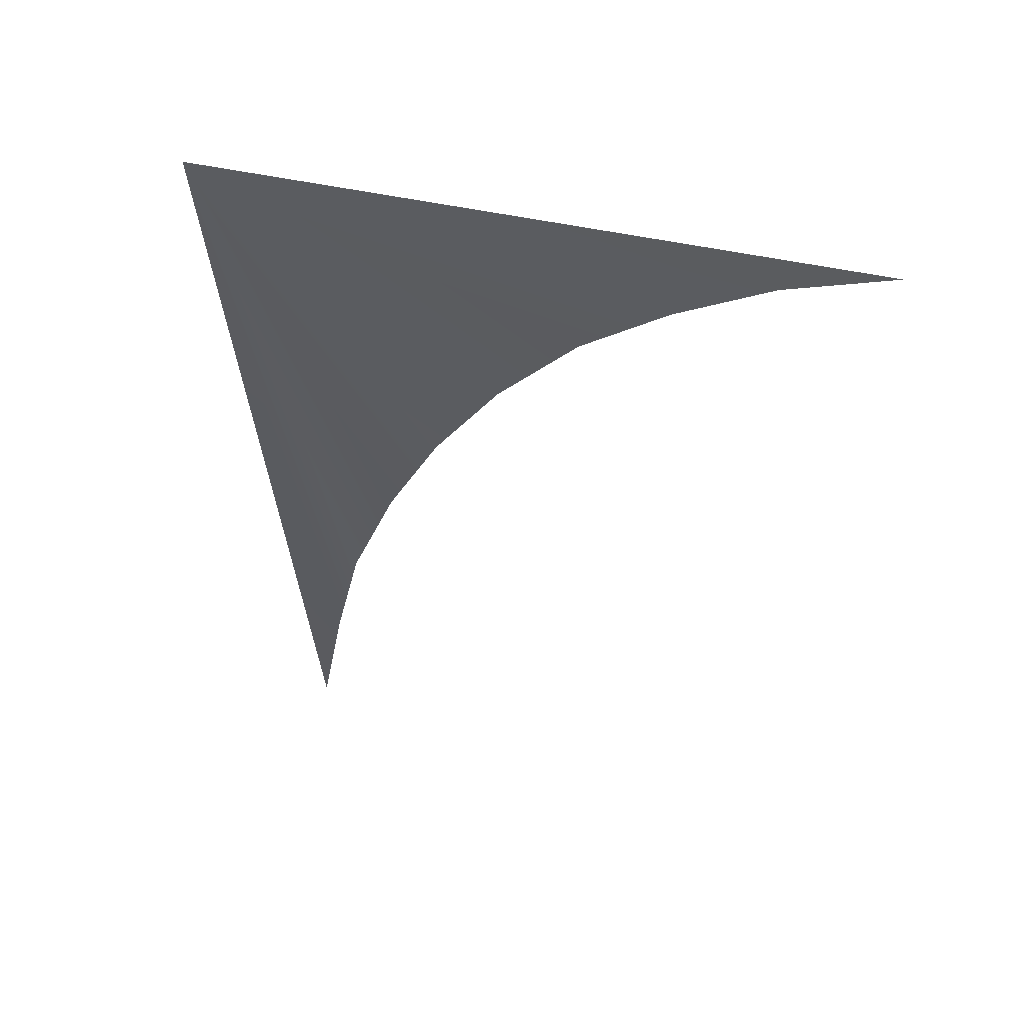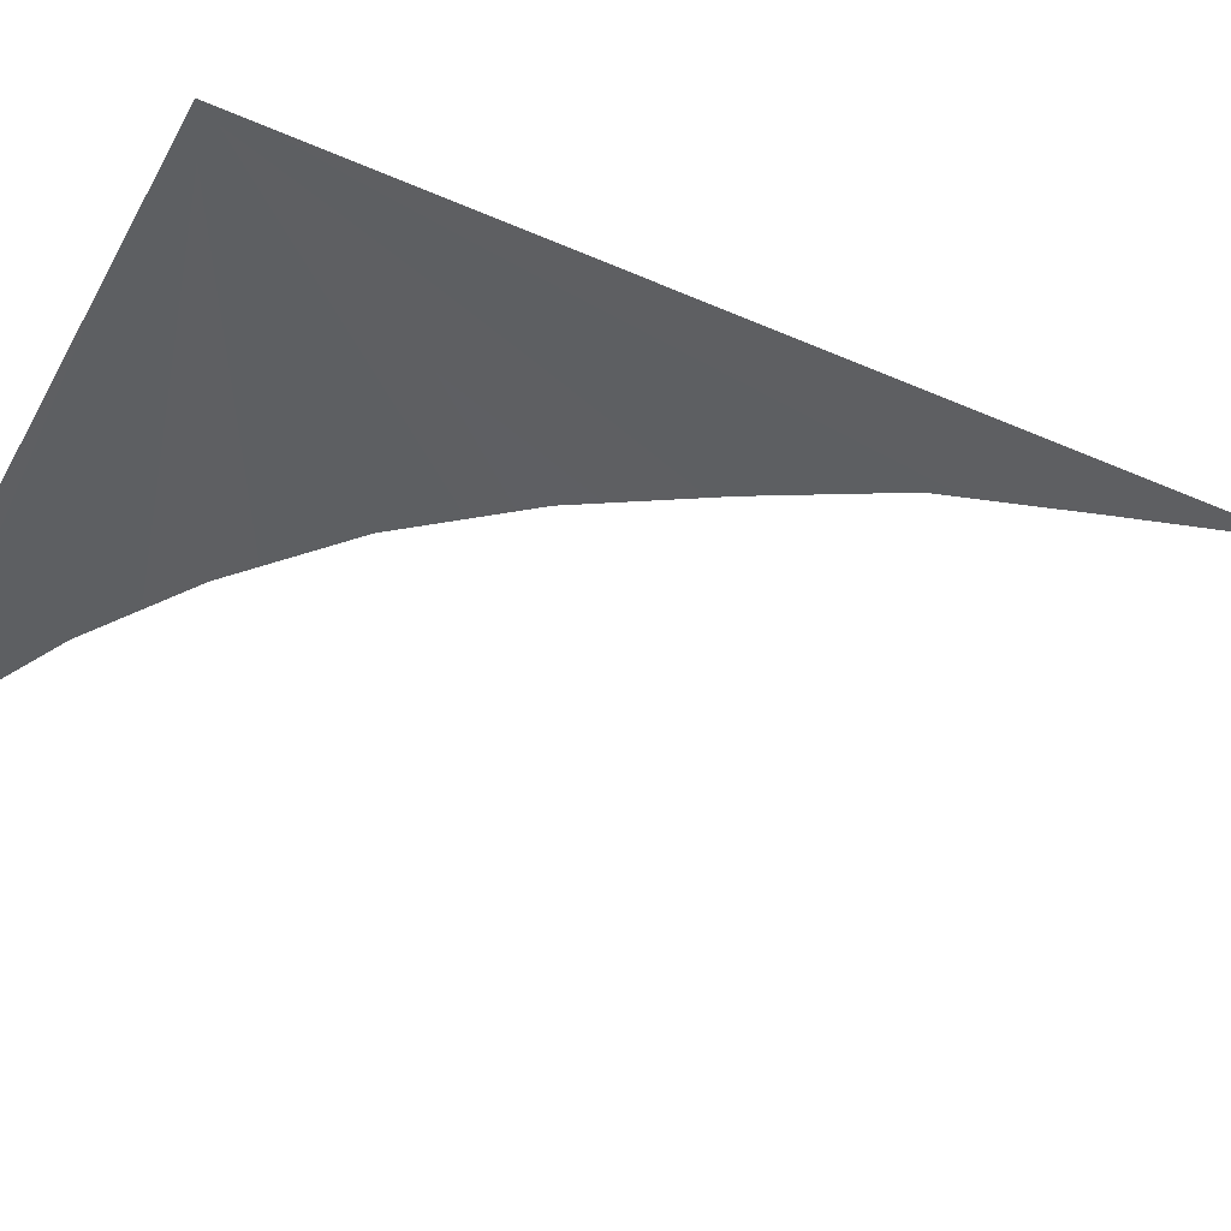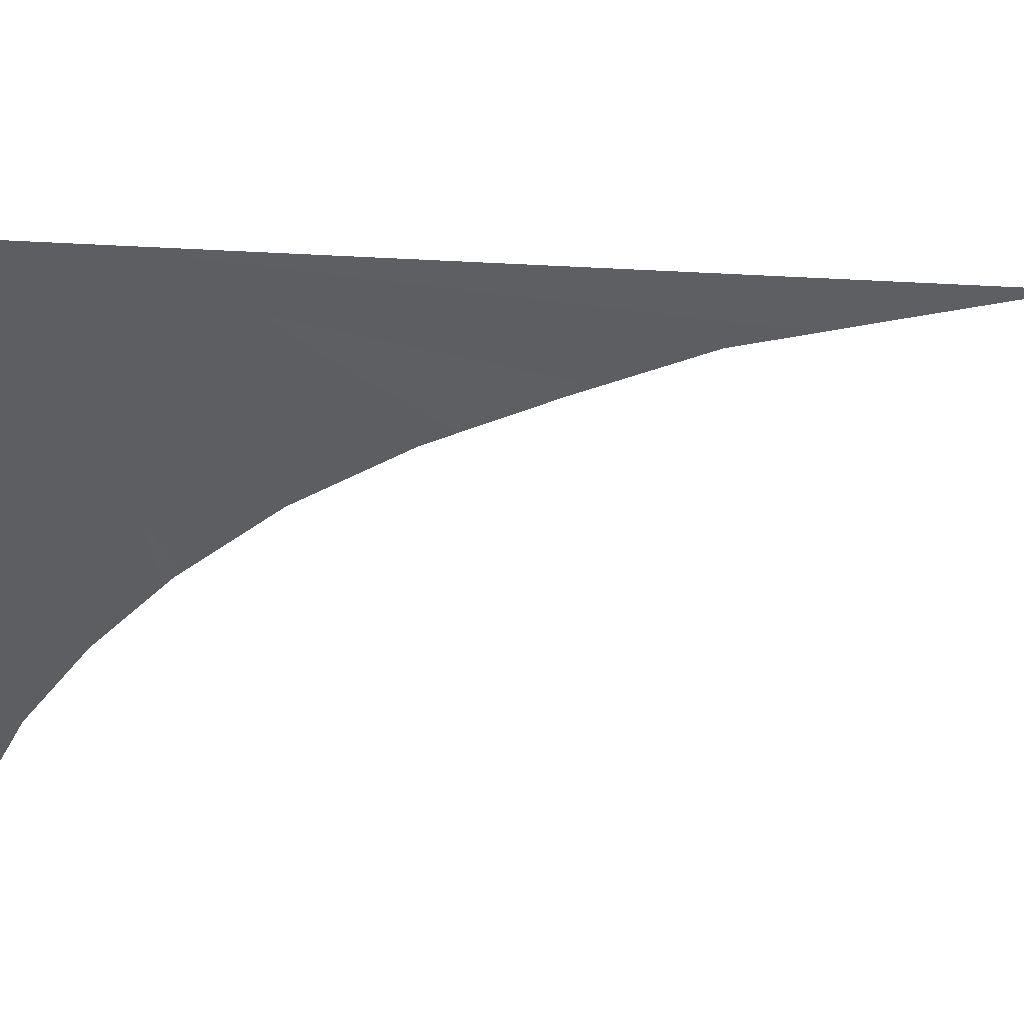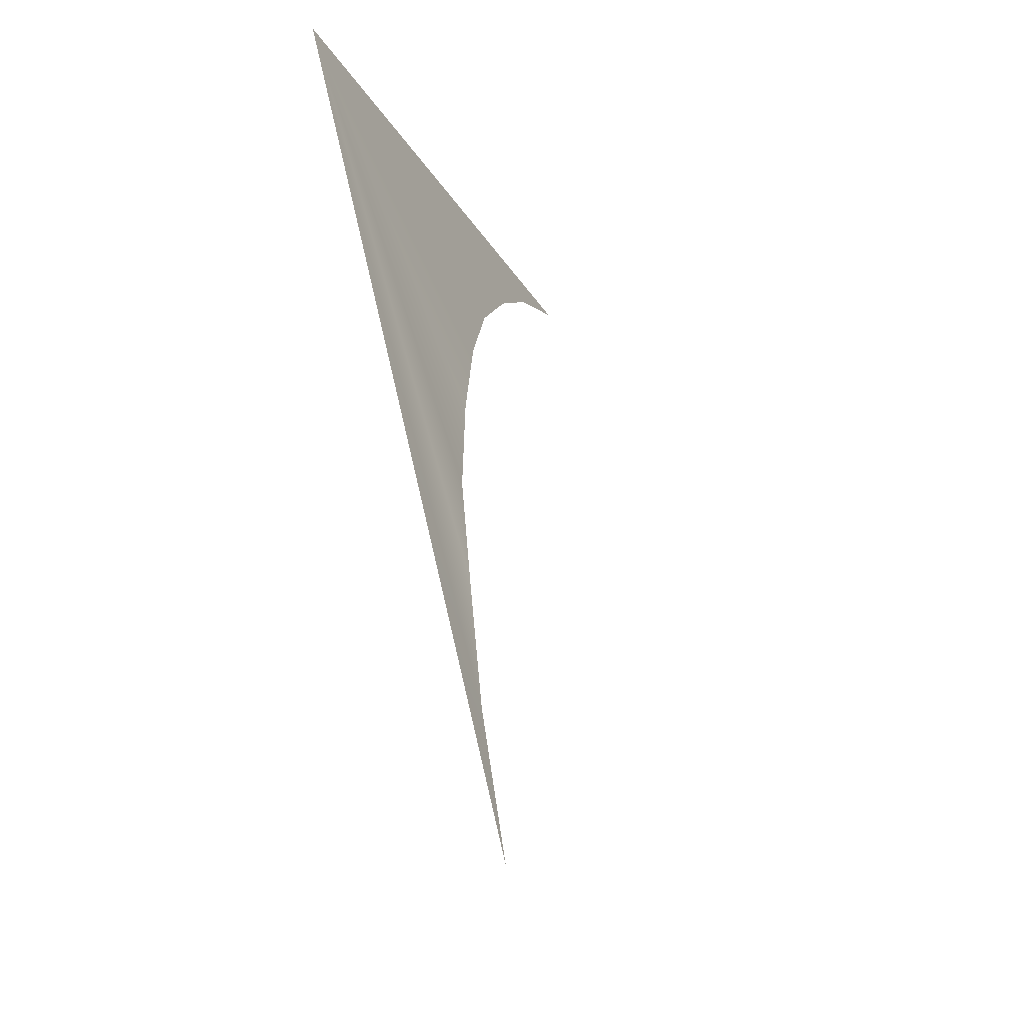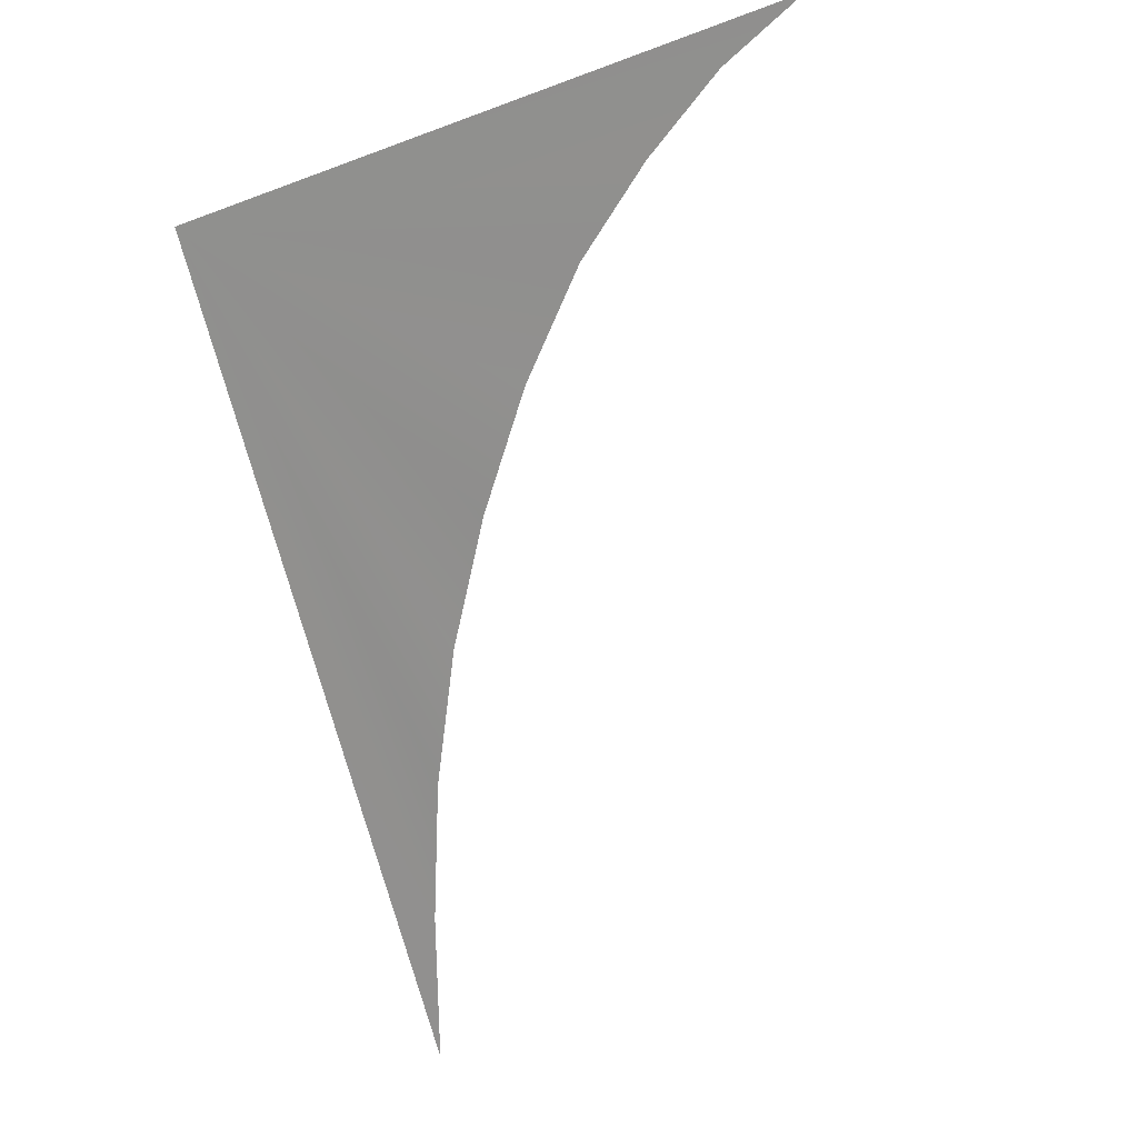
<metadata>
{"format":"obj","ext":"obj","renderer":"f3d","projection":"perspective","resolution":1024,"background":"white","views":[{"elev":66.8,"azim":13.0,"up":"+Y"},{"elev":-51.1,"azim":-114.9,"up":"+Z"},{"elev":-47.4,"azim":-95.0,"up":"+Z"},{"elev":-28.3,"azim":-66.3,"up":"+Y"},{"elev":37.9,"azim":-34.2,"up":"+Y"}]}
</metadata>
<code>
o #ID2170
v -0.1671 0.3693 0.5033
v -0.1666 0.3691 0.5033
v -0.1667 0.369 0.5033
v -0.1665 0.3692 0.5033
v -0.1668 0.3688 0.5034
v -0.1664 0.3692 0.5033
v -0.1668 0.3687 0.5034
v -0.1663 0.3693 0.5033
v -0.1669 0.3685 0.5034
v -0.1669 0.3684 0.5034
v -0.1669 0.3682 0.5035
f 1 2 3
f 3 2 1
f 1 4 2
f 2 4 1
f 1 3 5
f 5 3 1
f 1 6 4
f 4 6 1
f 1 5 7
f 7 5 1
f 8 6 1
f 1 6 8
f 1 7 9
f 9 7 1
f 1 9 10
f 10 9 1
f 1 10 11
f 11 10 1

</code>
